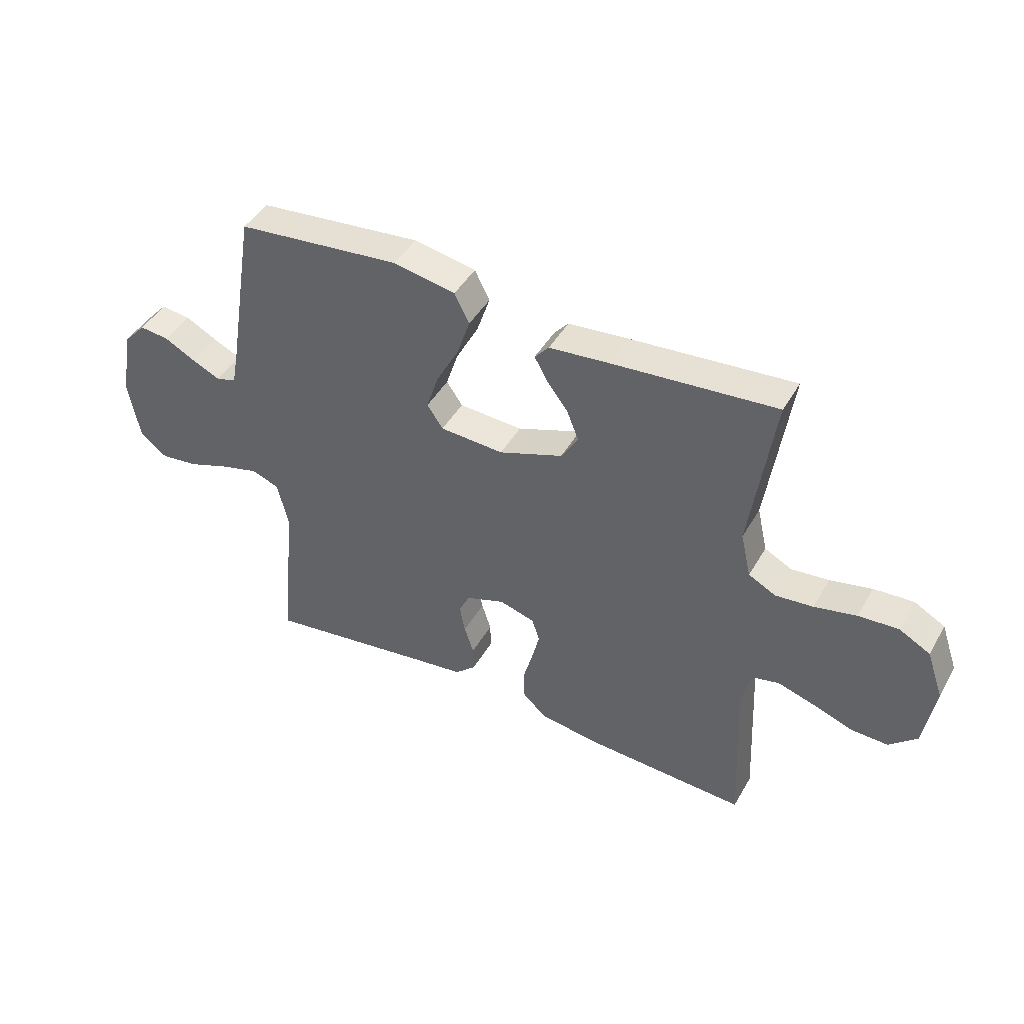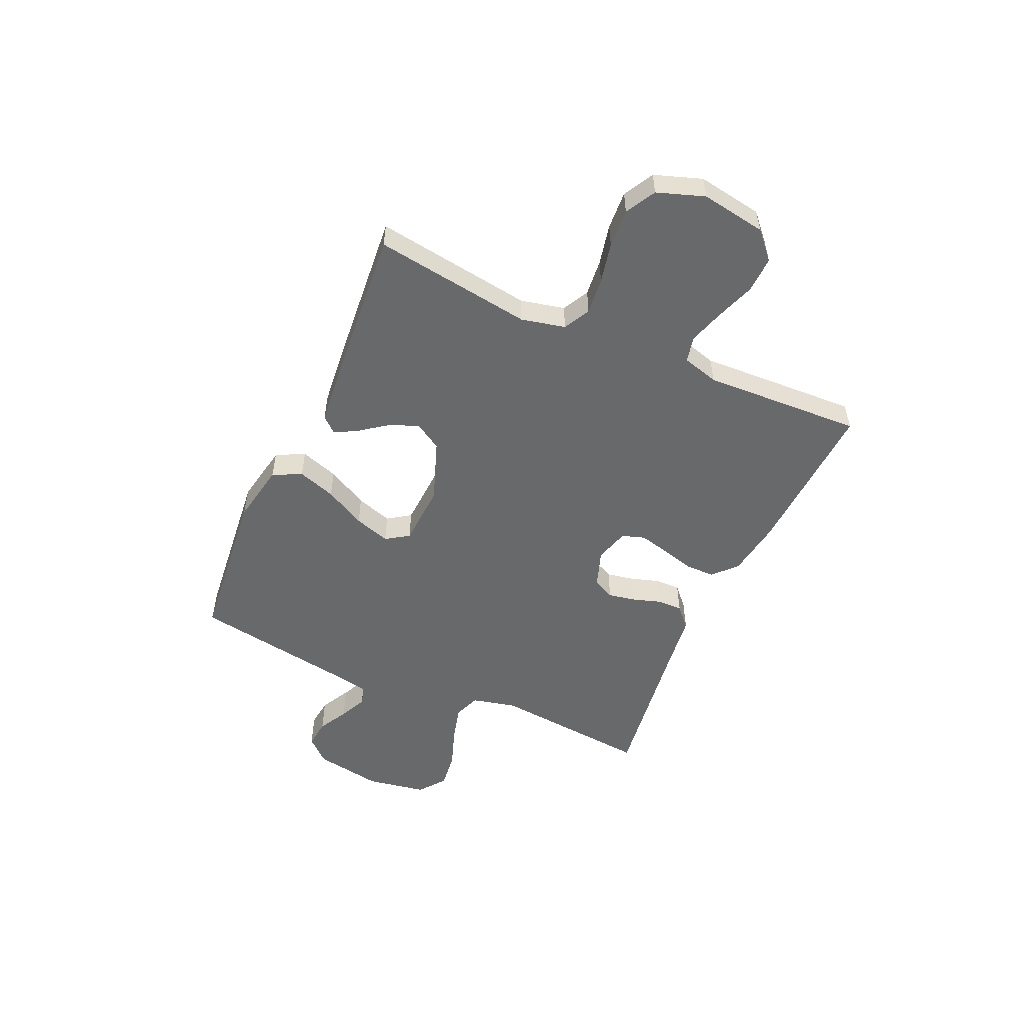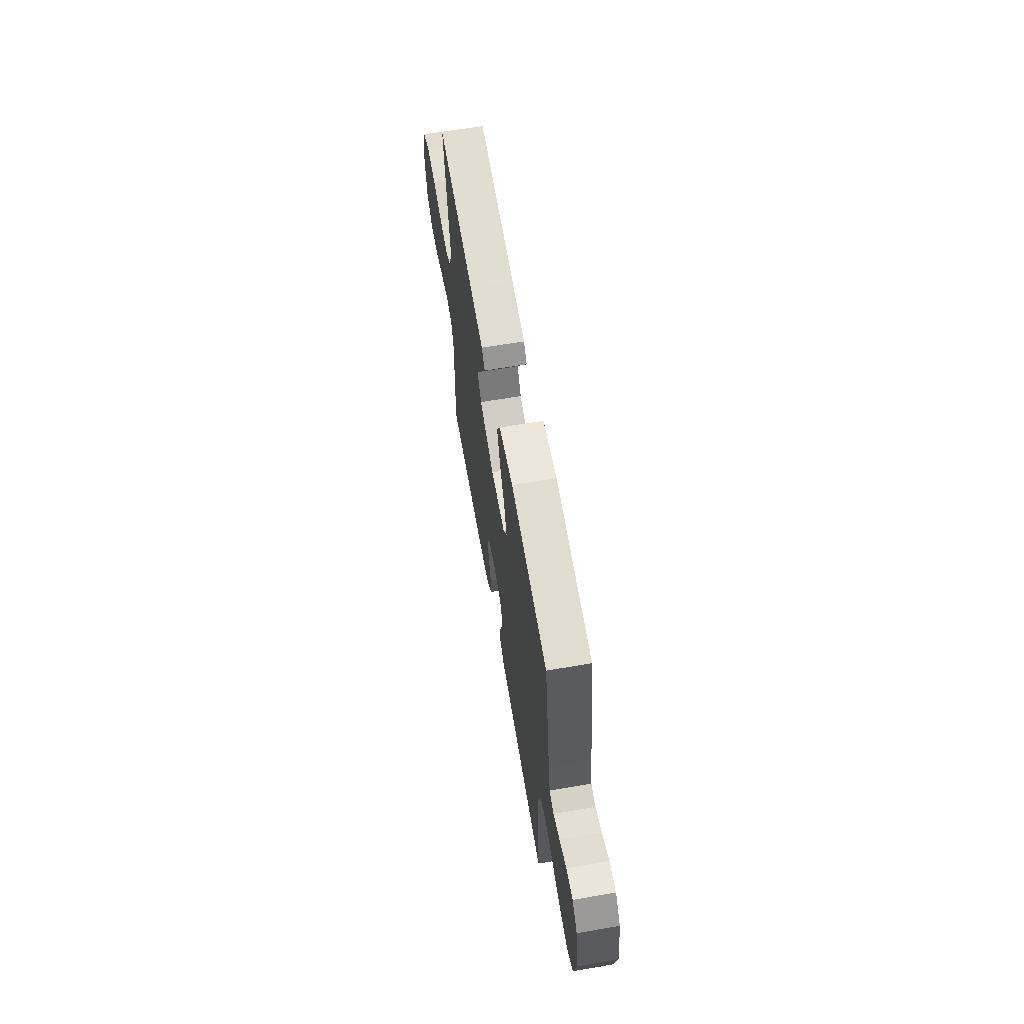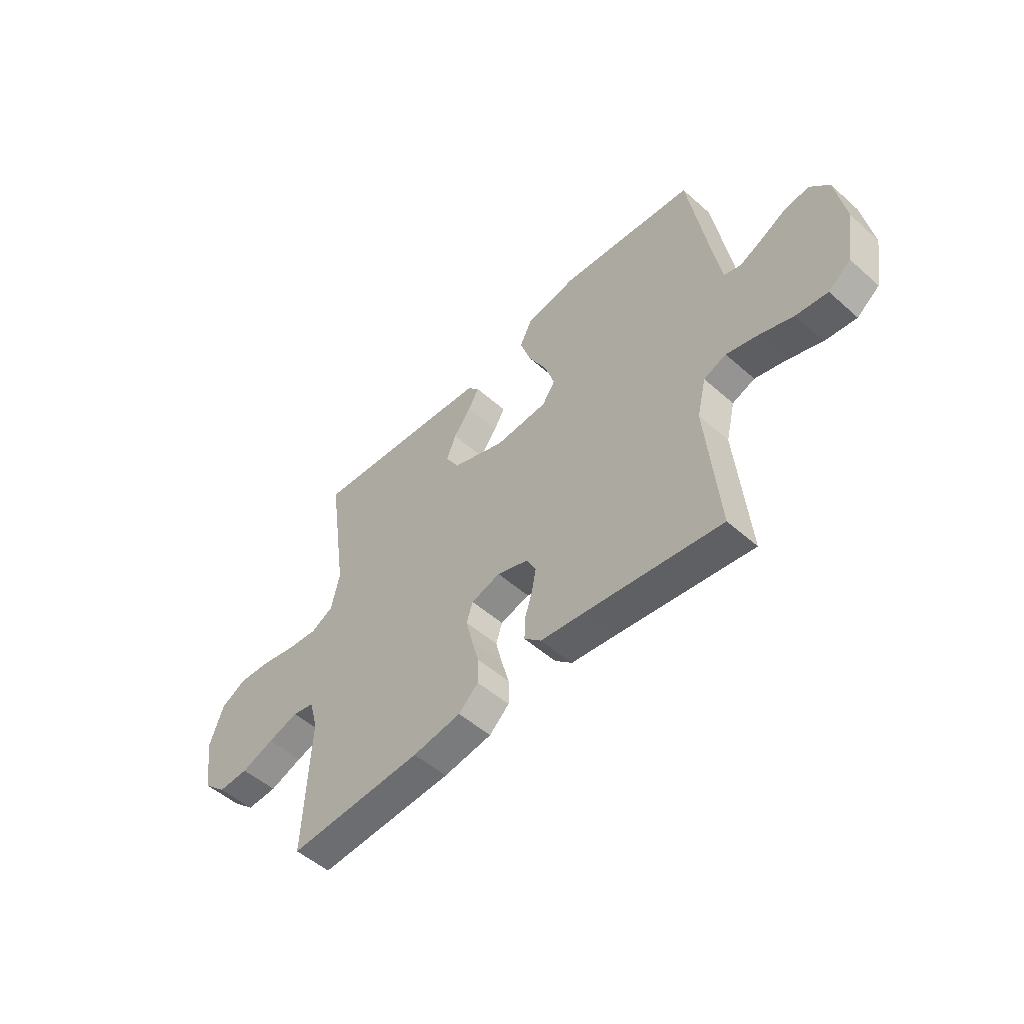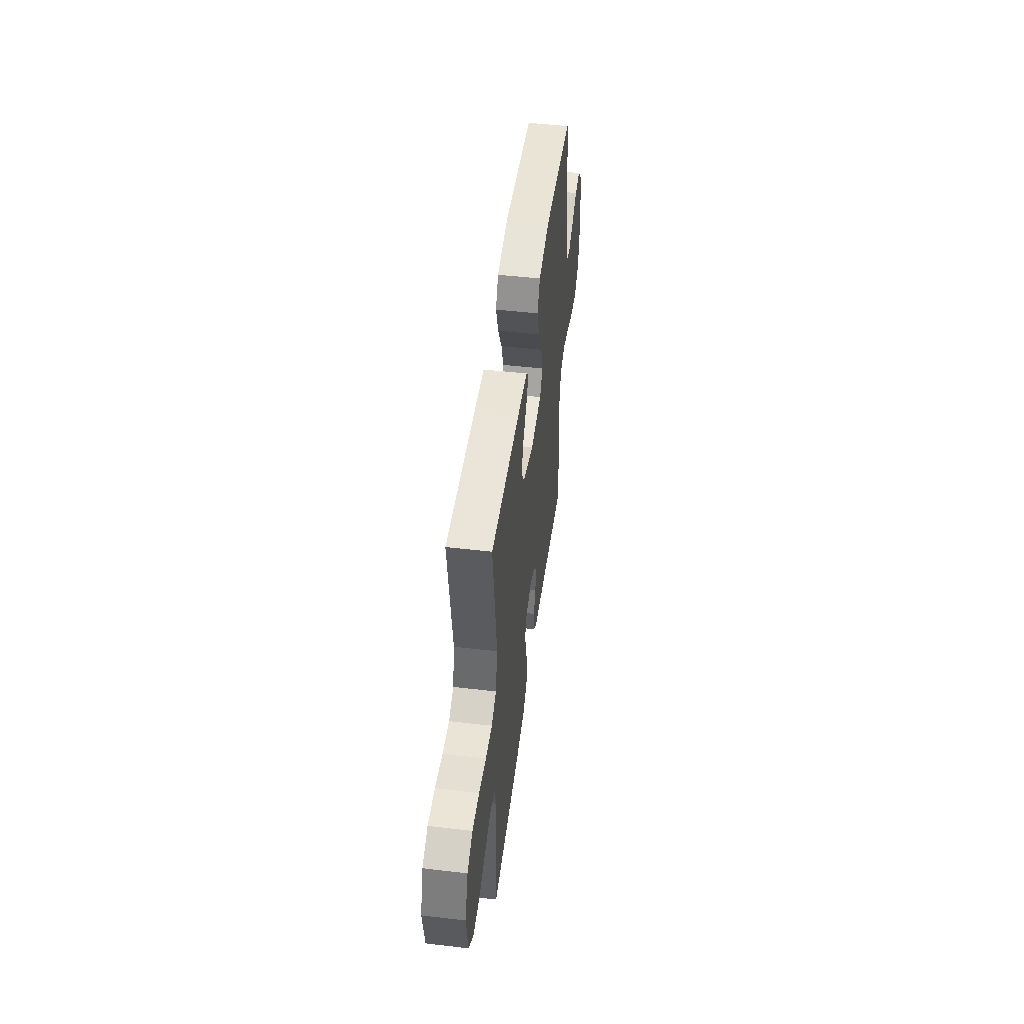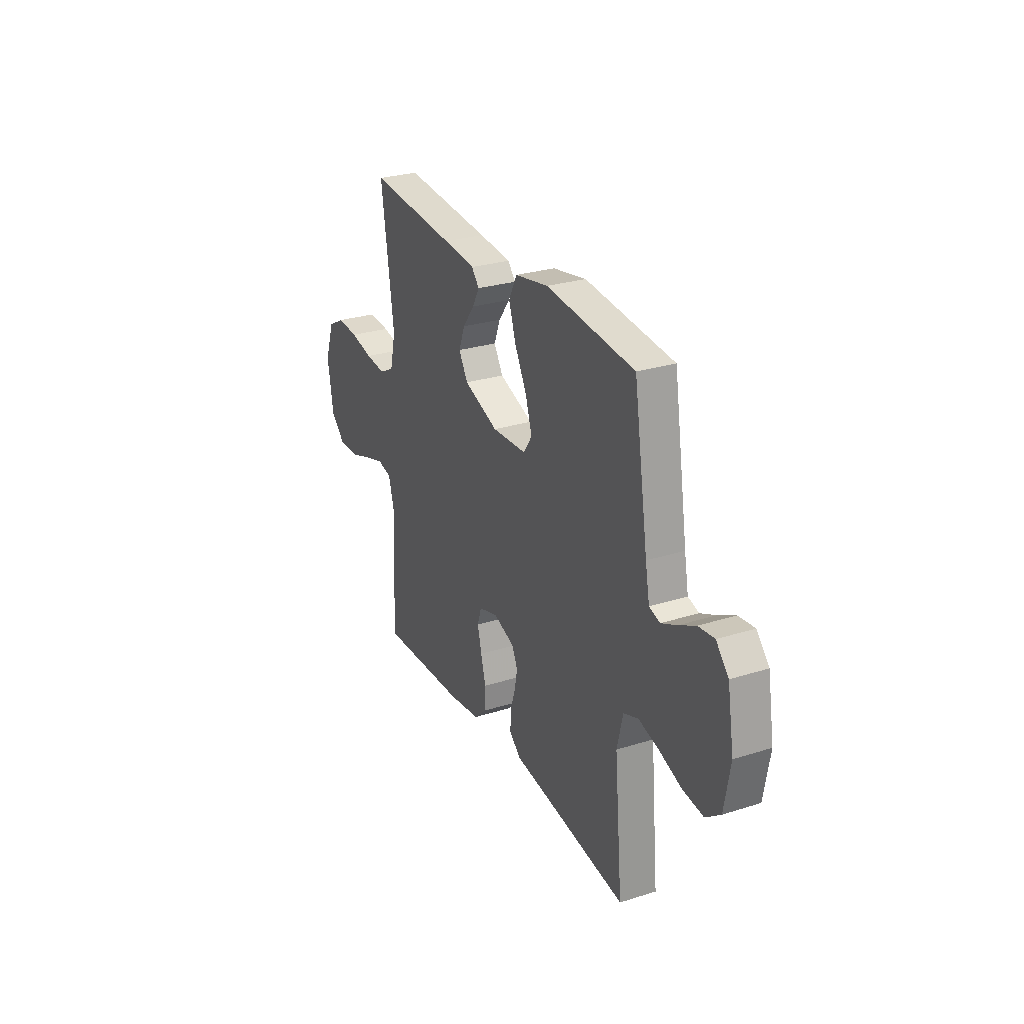
<metadata>
{"format":"obj","ext":"obj","renderer":"f3d","projection":"perspective","resolution":1024,"background":"white","views":[{"elev":44.5,"azim":28.2,"up":"+Z"},{"elev":-52.6,"azim":65.8,"up":"+Y"},{"elev":63.9,"azim":-99.8,"up":"+Z"},{"elev":-51.8,"azim":-133.7,"up":"+Z"},{"elev":49.1,"azim":97.4,"up":"+Z"},{"elev":27.7,"azim":-115.7,"up":"+Z"}]}
</metadata>
<code>
v -0.5 0.07 -0.5
v -0.472 0.07 -0.2
v -0.492 0.07 -0.116
v -0.542 0.07 -0.097
v -0.612 0.07 -0.116
v -0.687 0.07 -0.143
v -0.757 0.07 -0.152
v -0.807 0.07 -0.114
v -0.827 0.07 0
v -0.805 0.07 0.128
v -0.763 0.07 0.174
v -0.709 0.07 0.168
v -0.652 0.07 0.138
v -0.6 0.07 0.114
v -0.563 0.07 0.125
v -0.549 0.07 0.2
v -0.5 0.07 0.5
v -0.2 0.07 0.531
v -0.086 0.07 0.51
v -0.059 0.07 0.456
v -0.083 0.07 0.384
v -0.124 0.07 0.307
v -0.146 0.07 0.239
v -0.117 0.07 0.196
v 0 0.07 0.19
v 0.117 0.07 0.233
v 0.148 0.07 0.284
v 0.127 0.07 0.338
v 0.088 0.07 0.39
v 0.064 0.07 0.433
v 0.09 0.07 0.463
v 0.2 0.07 0.474
v 0.5 0.07 0.5
v 0.457 0.07 0.2
v 0.476 0.07 0.117
v 0.526 0.07 0.091
v 0.595 0.07 0.098
v 0.672 0.07 0.115
v 0.745 0.07 0.12
v 0.802 0.07 0.089
v 0.833 0.07 0
v 0.813 0.07 -0.123
v 0.763 0.07 -0.169
v 0.695 0.07 -0.167
v 0.622 0.07 -0.141
v 0.554 0.07 -0.12
v 0.505 0.07 -0.131
v 0.486 0.07 -0.2
v 0.5 0.07 -0.5
v 0.2 0.07 -0.485
v 0.092 0.07 -0.469
v 0.048 0.07 -0.428
v 0.048 0.07 -0.372
v 0.065 0.07 -0.31
v 0.079 0.07 -0.253
v 0.065 0.07 -0.21
v 0 0.07 -0.191
v -0.071 0.07 -0.216
v -0.091 0.07 -0.257
v -0.081 0.07 -0.309
v -0.064 0.07 -0.362
v -0.063 0.07 -0.41
v -0.101 0.07 -0.445
v -0.2 0.07 -0.458
v -0.5 0 -0.5
v -0.472 0 -0.2
v -0.492 0 -0.116
v -0.542 0 -0.097
v -0.612 0 -0.116
v -0.687 0 -0.143
v -0.757 0 -0.152
v -0.807 0 -0.114
v -0.827 0 0
v -0.805 0 0.128
v -0.763 0 0.174
v -0.709 0 0.168
v -0.652 0 0.138
v -0.6 0 0.114
v -0.563 0 0.125
v -0.549 0 0.2
v -0.5 0 0.5
v -0.2 0 0.531
v -0.086 0 0.51
v -0.059 0 0.456
v -0.083 0 0.384
v -0.124 0 0.307
v -0.146 0 0.239
v -0.117 0 0.196
v 0 0 0.19
v 0.117 0 0.233
v 0.148 0 0.284
v 0.127 0 0.338
v 0.088 0 0.39
v 0.064 0 0.433
v 0.09 0 0.463
v 0.2 0 0.474
v 0.5 0 0.5
v 0.457 0 0.2
v 0.476 0 0.117
v 0.526 0 0.091
v 0.595 0 0.098
v 0.672 0 0.115
v 0.745 0 0.12
v 0.802 0 0.089
v 0.833 0 0
v 0.813 0 -0.123
v 0.763 0 -0.169
v 0.695 0 -0.167
v 0.622 0 -0.141
v 0.554 0 -0.12
v 0.505 0 -0.131
v 0.486 0 -0.2
v 0.5 0 -0.5
v 0.2 0 -0.485
v 0.092 0 -0.469
v 0.048 0 -0.428
v 0.048 0 -0.372
v 0.065 0 -0.31
v 0.079 0 -0.253
v 0.065 0 -0.21
v 0 0 -0.191
v -0.071 0 -0.216
v -0.091 0 -0.257
v -0.081 0 -0.309
v -0.064 0 -0.362
v -0.063 0 -0.41
v -0.101 0 -0.445
v -0.2 0 -0.458
f 62 63 64
f 61 62 64
f 60 61 64
f 64 1 2
f 60 64 2
f 59 60 2
f 58 59 2 3
f 57 58 3 4
f 52 53 54
f 51 52 54
f 50 51 54
f 49 50 54
f 48 49 54
f 47 48 54 55
f 43 44 45
f 42 43 45
f 41 42 45
f 40 41 45
f 39 40 45
f 38 39 45
f 37 38 45
f 36 37 45 46
f 35 36 46 47
f 32 33 34
f 31 32 34
f 30 31 34
f 29 30 34
f 28 29 34
f 34 35 47
f 28 34 47
f 27 28 47
f 20 21 22
f 19 20 22
f 18 19 22
f 17 18 22
f 16 17 22
f 15 16 22 23
f 14 15 23 24
f 11 12 13
f 10 11 13
f 9 10 13
f 8 9 13
f 7 8 13
f 6 7 13
f 5 6 13
f 4 5 13 14
f 14 24 25
f 4 14 25
f 57 4 25
f 47 55 56
f 27 47 56
f 26 27 56
f 25 26 56 57
f 128 127 126
f 128 126 125
f 128 125 124
f 66 65 128
f 66 128 124
f 66 124 123
f 67 66 123 122
f 68 67 122 121
f 118 117 116
f 118 116 115
f 118 115 114
f 118 114 113
f 118 113 112
f 119 118 112 111
f 109 108 107
f 109 107 106
f 109 106 105
f 109 105 104
f 109 104 103
f 109 103 102
f 109 102 101
f 110 109 101 100
f 111 110 100 99
f 98 97 96
f 98 96 95
f 98 95 94
f 98 94 93
f 98 93 92
f 111 99 98
f 111 98 92
f 111 92 91
f 86 85 84
f 86 84 83
f 86 83 82
f 86 82 81
f 86 81 80
f 87 86 80 79
f 88 87 79 78
f 77 76 75
f 77 75 74
f 77 74 73
f 77 73 72
f 77 72 71
f 77 71 70
f 77 70 69
f 78 77 69 68
f 89 88 78
f 89 78 68
f 89 68 121
f 120 119 111
f 120 111 91
f 120 91 90
f 121 120 90 89
f 1 65 66 2
f 2 66 67 3
f 3 67 68 4
f 4 68 69 5
f 5 69 70 6
f 6 70 71 7
f 7 71 72 8
f 8 72 73 9
f 9 73 74 10
f 10 74 75 11
f 11 75 76 12
f 12 76 77 13
f 13 77 78 14
f 14 78 79 15
f 15 79 80 16
f 16 80 81 17
f 17 81 82 18
f 18 82 83 19
f 19 83 84 20
f 20 84 85 21
f 21 85 86 22
f 22 86 87 23
f 23 87 88 24
f 24 88 89 25
f 25 89 90 26
f 26 90 91 27
f 27 91 92 28
f 28 92 93 29
f 29 93 94 30
f 30 94 95 31
f 31 95 96 32
f 32 96 97 33
f 33 97 98 34
f 34 98 99 35
f 35 99 100 36
f 36 100 101 37
f 37 101 102 38
f 38 102 103 39
f 39 103 104 40
f 40 104 105 41
f 41 105 106 42
f 42 106 107 43
f 43 107 108 44
f 44 108 109 45
f 45 109 110 46
f 46 110 111 47
f 47 111 112 48
f 48 112 113 49
f 49 113 114 50
f 50 114 115 51
f 51 115 116 52
f 52 116 117 53
f 53 117 118 54
f 54 118 119 55
f 55 119 120 56
f 56 120 121 57
f 57 121 122 58
f 58 122 123 59
f 59 123 124 60
f 60 124 125 61
f 61 125 126 62
f 62 126 127 63
f 63 127 128 64
f 64 128 65 1

</code>
